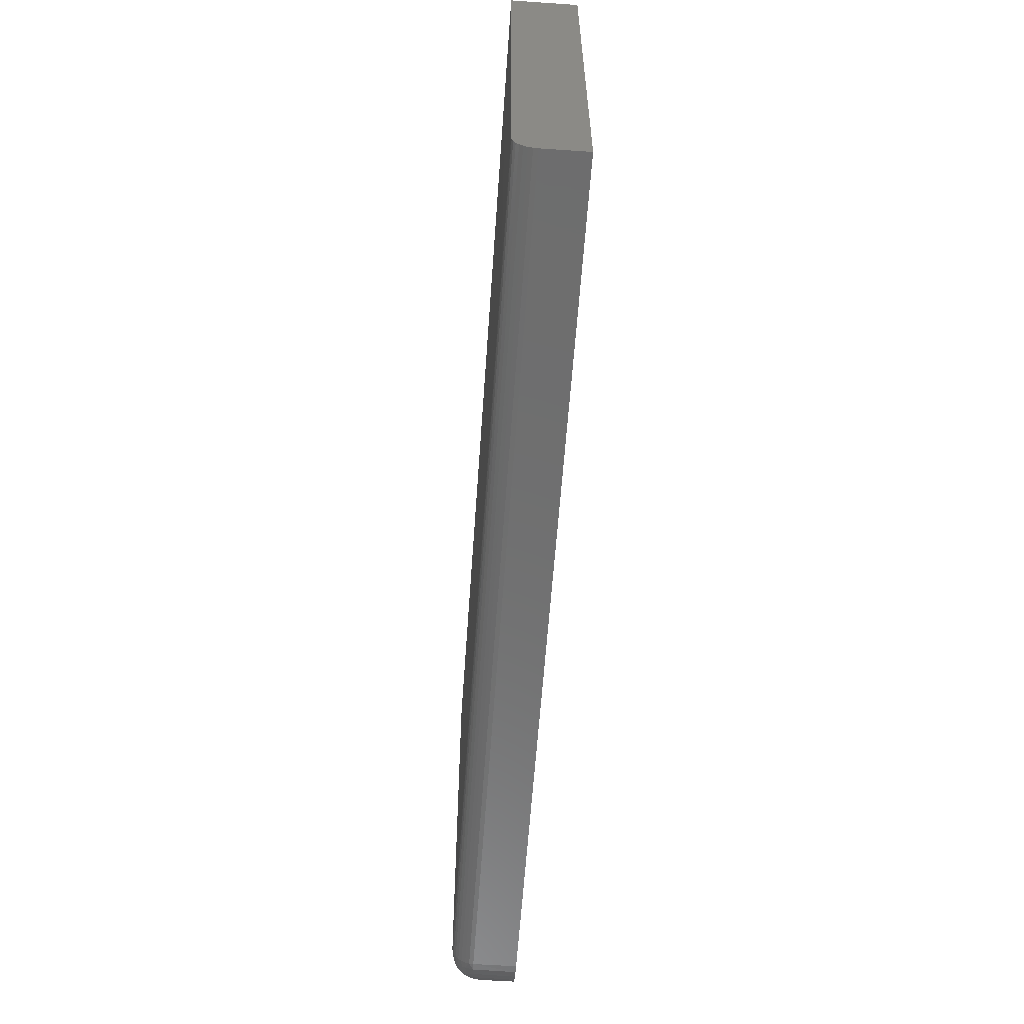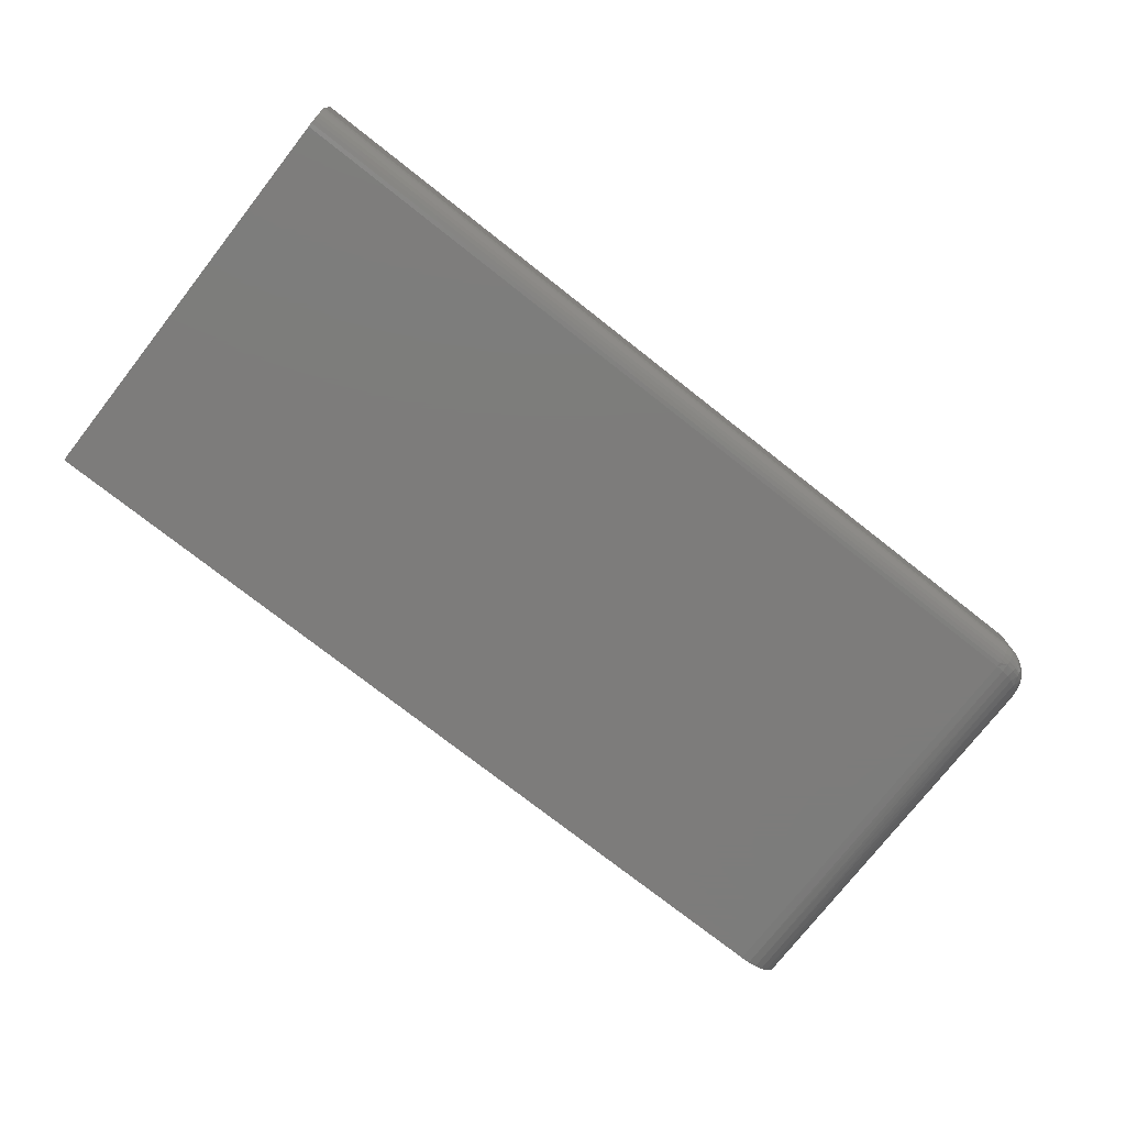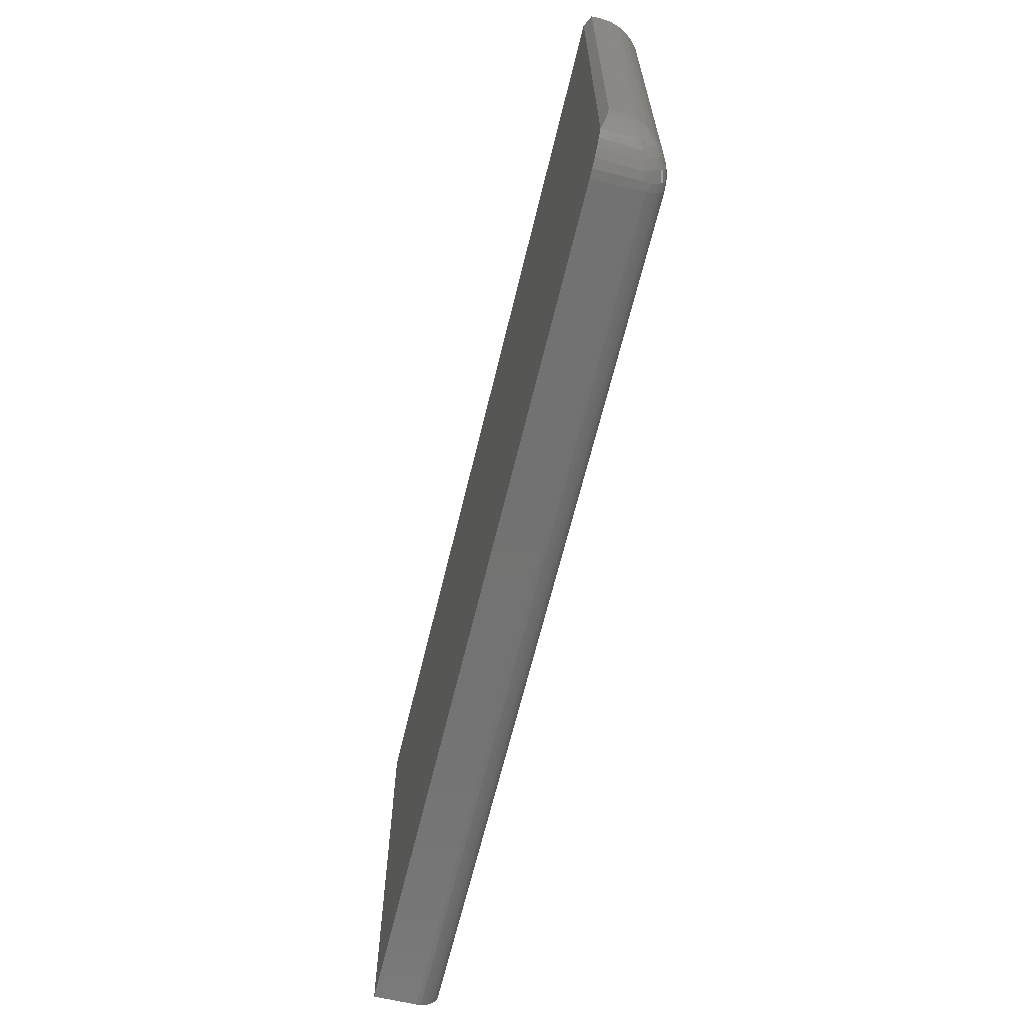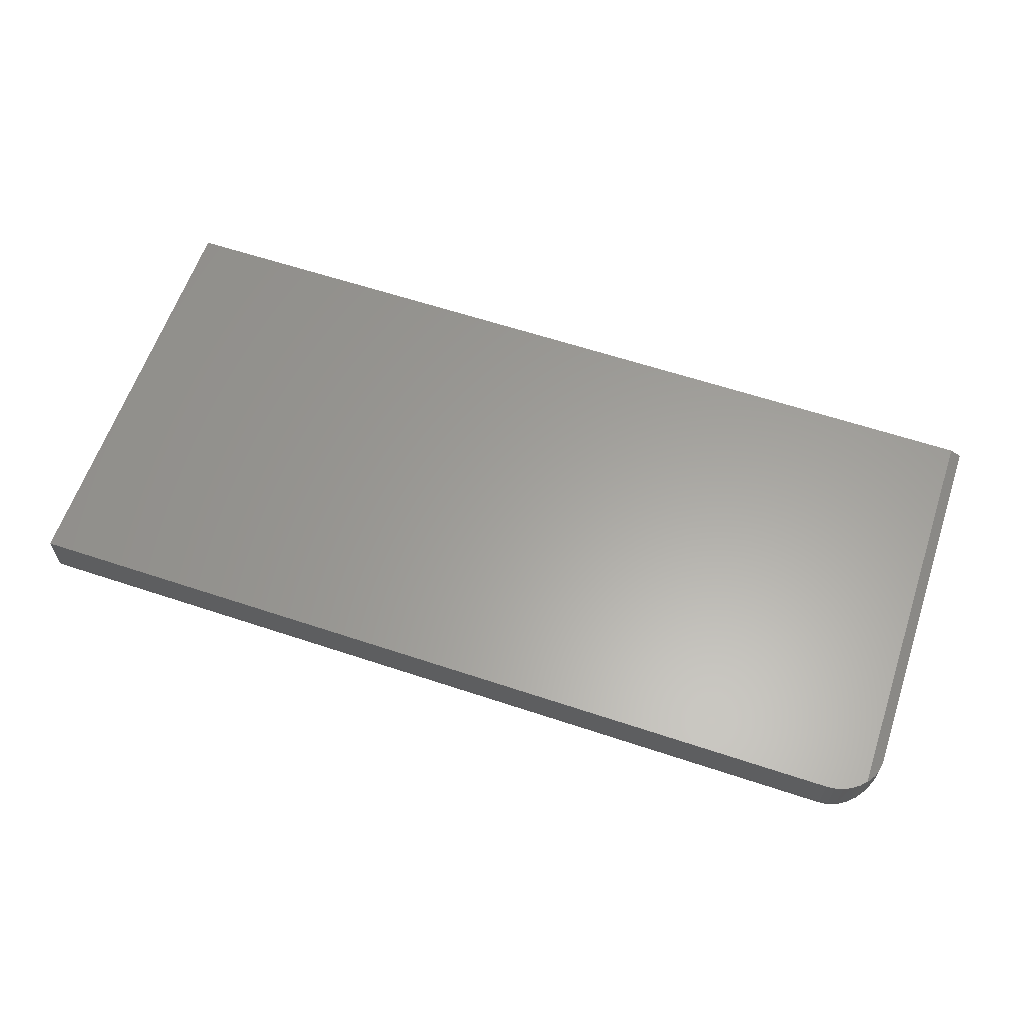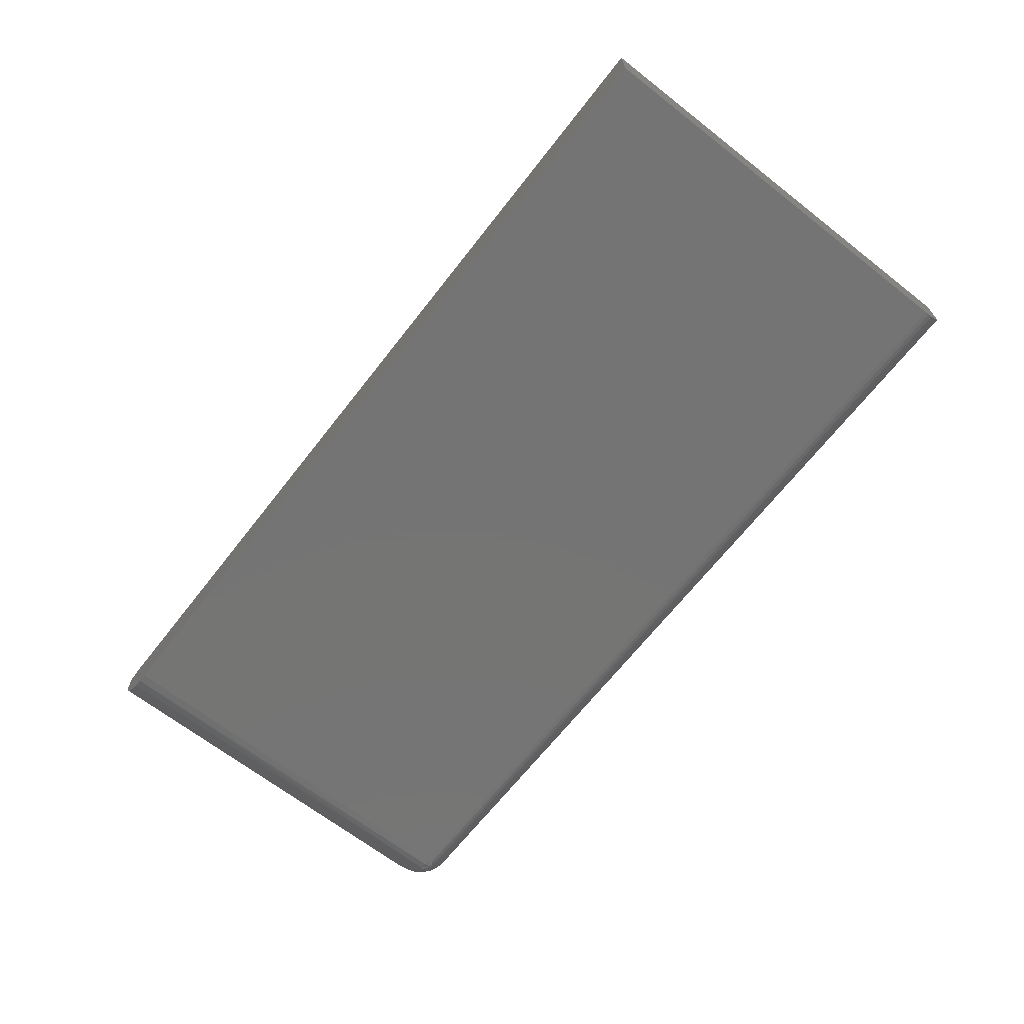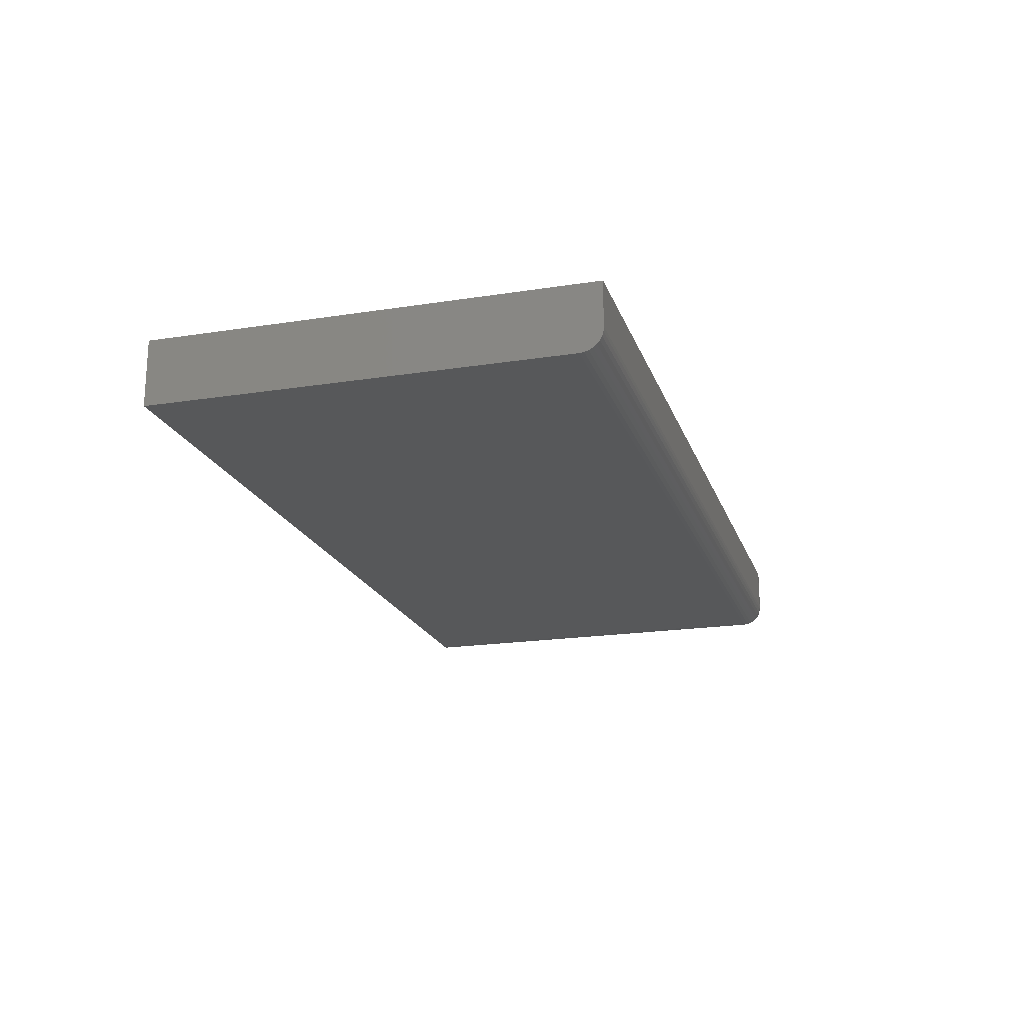
<metadata>
{"format":"stl","ext":"stl","renderer":"f3d","projection":"perspective","resolution":1024,"background":"white","views":[{"elev":-60.1,"azim":86.0,"up":"+Z"},{"elev":-75.9,"azim":141.9,"up":"+Y"},{"elev":-64.5,"azim":-103.5,"up":"+Z"},{"elev":61.3,"azim":-161.3,"up":"+Y"},{"elev":-66.9,"azim":52.0,"up":"+Y"},{"elev":-19.6,"azim":106.3,"up":"+Y"}]}
</metadata>
<code>
# stl→obj: 84 verts, 164 faces
v -0.6521 -0.006249 -0.2619
v -0.6438 -0.002082 -0.2797
v -0.6486 -0.004456 -0.2712
v -0.6396 1.906e-17 -0.2854
v -0.6544 -0.007378 -0.2522
v -0.6553 -0.007812 -0.2412
v -0.6553 -0.007812 0.3043
v -0.6396 5.169e-17 0.3043
v -0.6553 -0.02344 0.3043
v -0.6553 -0.02344 -0.2412
v -0.585 -0.0625 -0.3115
v -0.585 2.358e-17 -0.3115
v 0.6553 -0.0625 -0.3115
v 0.6553 1.613e-16 -0.3115
v 0.6553 1.955e-16 0.3043
v -0.5974 2.226e-17 -0.3104
v -0.6095 2.11e-17 -0.3071
v -0.6208 2.015e-17 -0.3017
v -0.6309 1.943e-17 -0.2944
v -0.6539 -0.03715 0.3043
v -0.6499 -0.05034 0.3043
v -0.6434 -0.0625 0.3043
v -0.6347 -0.07316 0.3043
v -0.624 -0.0819 0.3043
v -0.6119 -0.0884 0.3043
v -0.5987 -0.0924 0.3043
v -0.585 -0.09375 0.3043
v 0.6553 -0.09375 0.3043
v -0.585 -0.0686 -0.3109
v 0.6553 -0.0686 -0.3109
v -0.585 -0.07446 -0.3091
v 0.6553 -0.07446 -0.3091
v -0.585 -0.07986 -0.3062
v 0.6553 -0.07986 -0.3062
v -0.585 -0.0846 -0.3024
v 0.6553 -0.0846 -0.3024
v -0.585 -0.08848 -0.2976
v 0.6553 -0.08848 -0.2976
v -0.585 -0.09137 -0.2922
v 0.6553 -0.09137 -0.2922
v -0.585 -0.09315 -0.2864
v 0.6553 -0.09315 -0.2864
v -0.585 -0.09375 -0.2803
v 0.6553 -0.09375 -0.2803
v -0.6552 -0.02507 -0.2441
v -0.6383 -0.04889 -0.287
v -0.6287 -0.05403 -0.2963
v -0.646 -0.04282 -0.2761
v -0.6518 -0.03554 -0.263
v -0.6529 -0.03351 -0.2593
v -0.5965 -0.06197 -0.3106
v -0.6077 -0.06039 -0.3077
v -0.6183 -0.05783 -0.3031
v -0.6552 -0.02638 -0.2428
v -0.6529 -0.04156 -0.2513
v -0.6518 -0.04522 -0.2533
v -0.646 -0.05832 -0.2606
v -0.6383 -0.06925 -0.2667
v -0.6287 -0.07851 -0.2718
v -0.6183 -0.08534 -0.2756
v -0.6077 -0.08995 -0.2782
v -0.5965 -0.09279 -0.2797
v -0.5959 -0.09056 -0.2916
v -0.6428 -0.06039 -0.2742
v -0.6428 -0.05639 -0.2782
v -0.6534 -0.03761 -0.2554
v -0.6342 -0.0709 -0.2804
v -0.6233 -0.07994 -0.2854
v -0.6342 -0.06263 -0.2887
v -0.6092 -0.08889 -0.2836
v -0.6233 -0.06761 -0.2977
v -0.5959 -0.07384 -0.3083
v -0.6092 -0.06581 -0.3067
v -0.6103 -0.07104 -0.3046
v -0.6346 -0.06701 -0.2848
v -0.624 -0.0723 -0.2942
v -0.624 -0.07646 -0.2901
v -0.611 -0.07592 -0.3017
v -0.6112 -0.08028 -0.298
v -0.611 -0.08397 -0.2937
v -0.6103 -0.08687 -0.2888
v -0.5962 -0.08767 -0.2969
v -0.5963 -0.08382 -0.3016
v -0.5962 -0.07915 -0.3054
f 1 2 3
f 4 2 1
f 4 1 5
f 4 5 6
f 4 6 7
f 4 7 8
f 9 7 10
f 10 7 6
f 11 12 13
f 13 12 14
f 4 8 15
f 4 15 14
f 4 14 12
f 4 12 16
f 4 16 17
f 4 17 18
f 4 18 19
f 9 20 7
f 8 7 20
f 8 20 21
f 8 21 22
f 8 22 23
f 8 23 24
f 8 24 25
f 8 25 26
f 8 26 27
f 8 27 28
f 8 28 15
f 11 13 29
f 29 13 30
f 29 30 31
f 31 30 32
f 31 32 33
f 33 32 34
f 33 34 35
f 35 34 36
f 35 36 37
f 37 36 38
f 37 38 39
f 39 38 40
f 39 40 41
f 41 40 42
f 41 42 43
f 43 42 44
f 43 44 27
f 27 44 28
f 10 5 45
f 10 6 5
f 4 46 2
f 4 19 46
f 18 47 19
f 19 47 46
f 46 48 2
f 3 2 48
f 48 49 3
f 3 49 1
f 49 50 1
f 5 1 50
f 50 45 5
f 12 11 16
f 16 11 51
f 16 51 17
f 17 51 52
f 17 52 18
f 18 52 53
f 18 53 47
f 9 54 20
f 9 10 54
f 54 55 20
f 21 20 55
f 21 55 56
f 21 56 57
f 21 57 22
f 22 57 58
f 22 58 23
f 23 58 59
f 23 59 24
f 24 59 60
f 24 60 25
f 60 61 25
f 26 25 61
f 43 27 62
f 62 27 26
f 62 26 61
f 62 63 43
f 63 41 43
f 48 64 57
f 57 49 48
f 56 49 57
f 48 65 64
f 56 66 49
f 55 66 56
f 64 67 58
f 57 64 58
f 48 46 65
f 67 68 59
f 58 67 59
f 46 47 69
f 68 70 60
f 59 68 60
f 47 53 71
f 29 51 11
f 51 29 72
f 73 51 72
f 74 73 72
f 31 72 29
f 45 54 10
f 45 50 66
f 66 54 45
f 55 54 66
f 50 49 66
f 46 69 65
f 65 69 75
f 75 64 65
f 67 64 75
f 47 71 69
f 69 71 76
f 76 75 69
f 75 76 77
f 77 67 75
f 68 67 77
f 53 74 71
f 53 73 74
f 53 52 73
f 71 74 78
f 78 76 71
f 76 78 79
f 79 77 76
f 80 77 79
f 68 77 80
f 81 68 80
f 68 81 70
f 61 60 70
f 52 51 73
f 61 70 63
f 62 61 63
f 41 63 39
f 39 63 82
f 39 82 37
f 37 82 83
f 37 83 35
f 35 83 84
f 35 84 33
f 33 84 72
f 33 72 31
f 70 81 63
f 63 81 80
f 63 80 82
f 82 80 79
f 82 79 83
f 83 79 78
f 83 78 84
f 84 78 74
f 84 74 72
f 34 40 38
f 34 38 36
f 42 40 34
f 42 34 32
f 42 32 30
f 42 30 13
f 42 13 14
f 42 14 44
f 44 14 28
f 28 14 15

</code>
